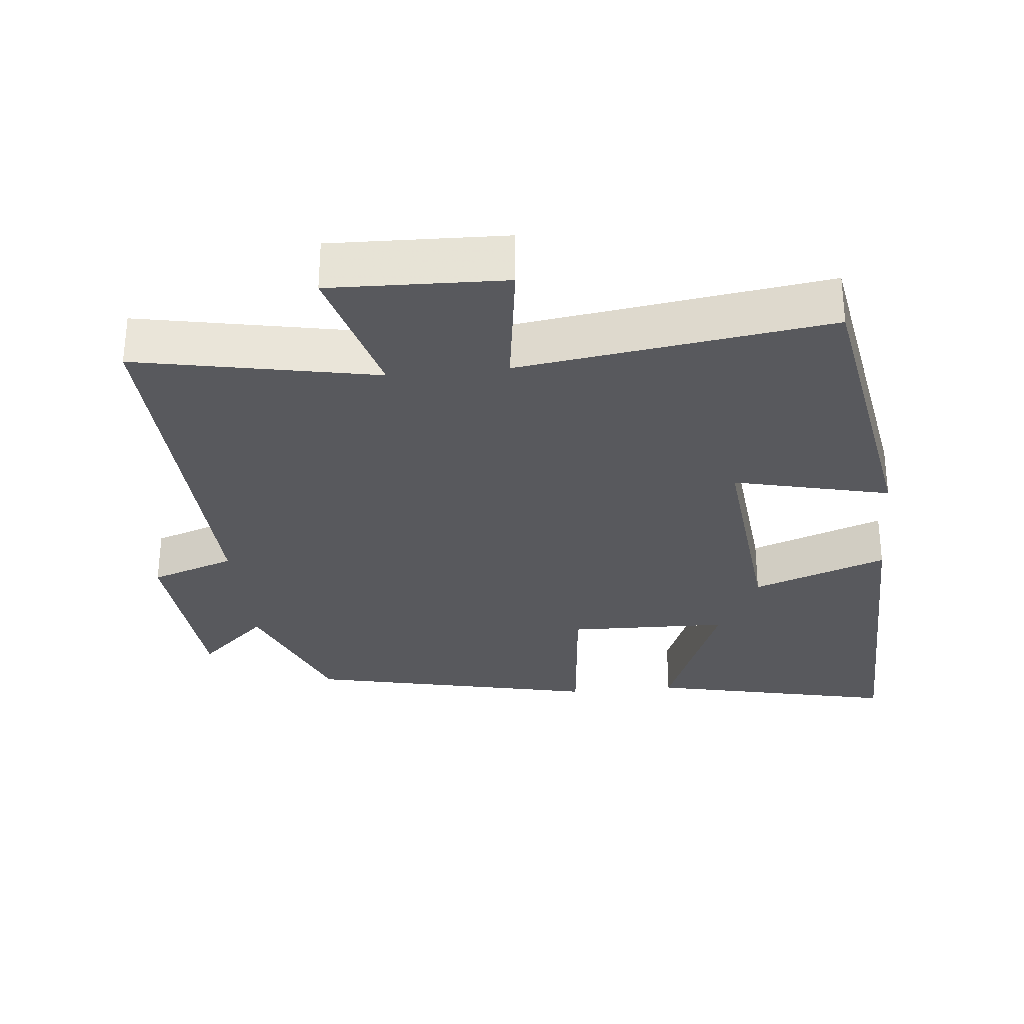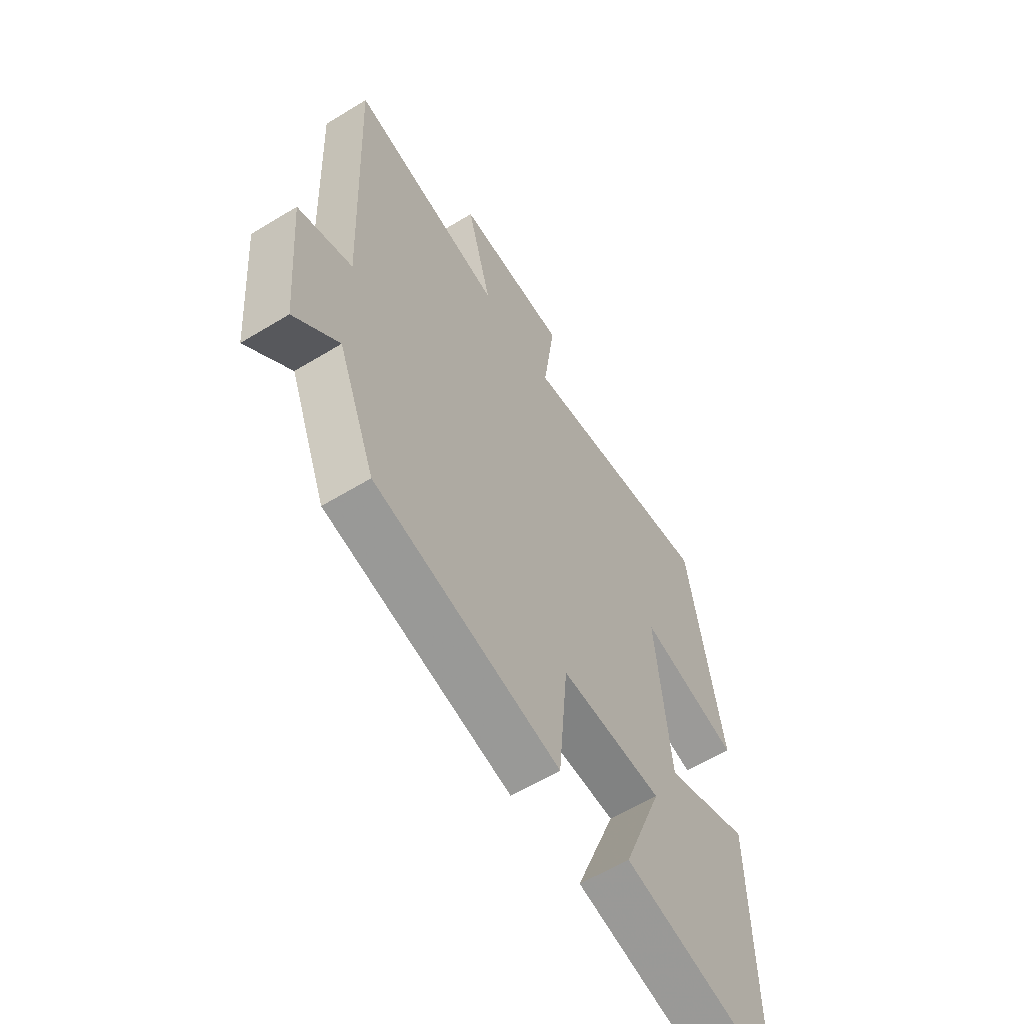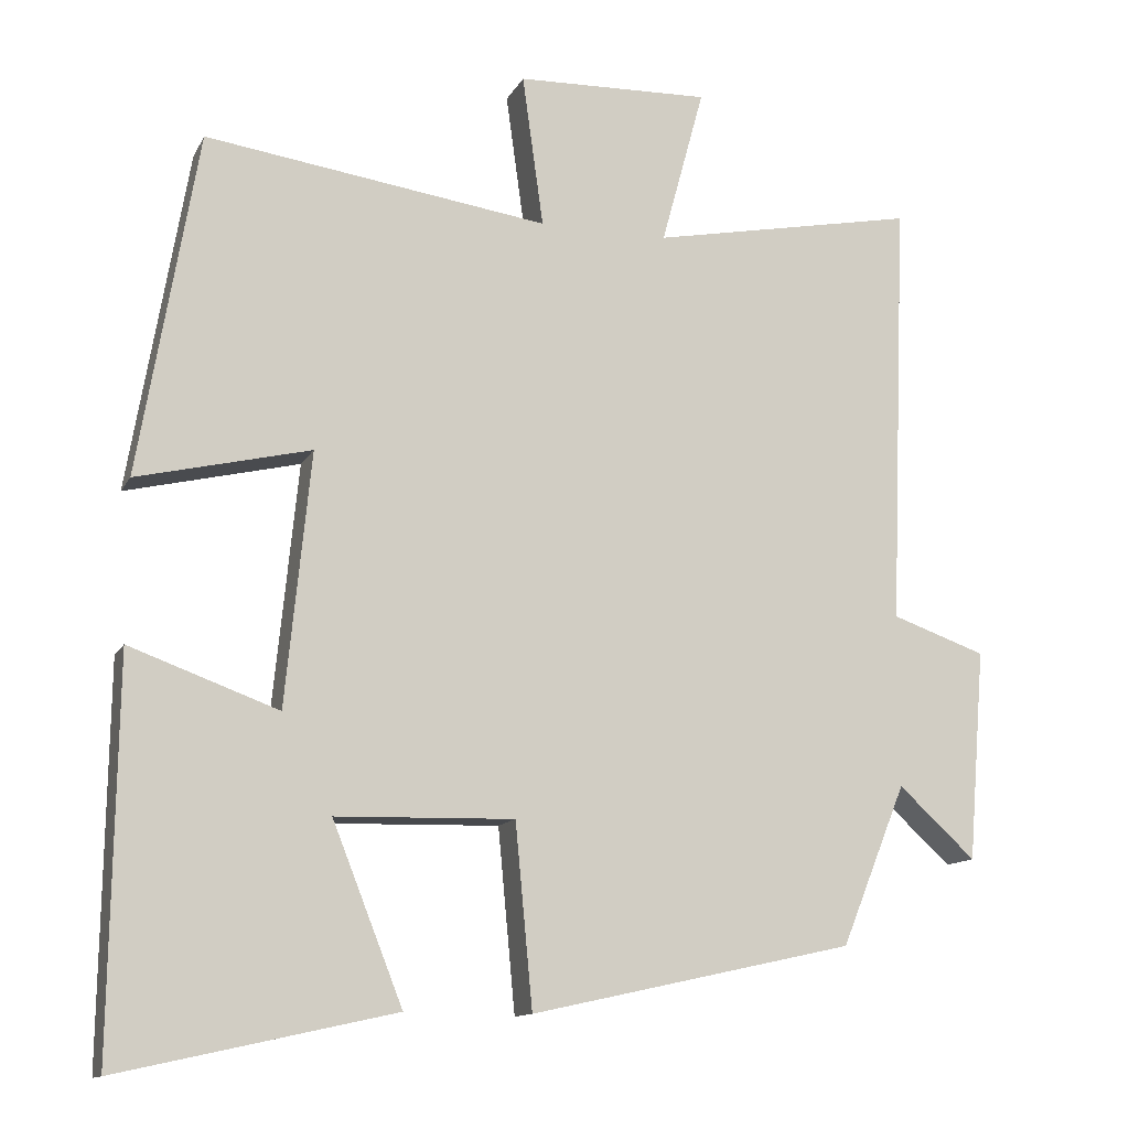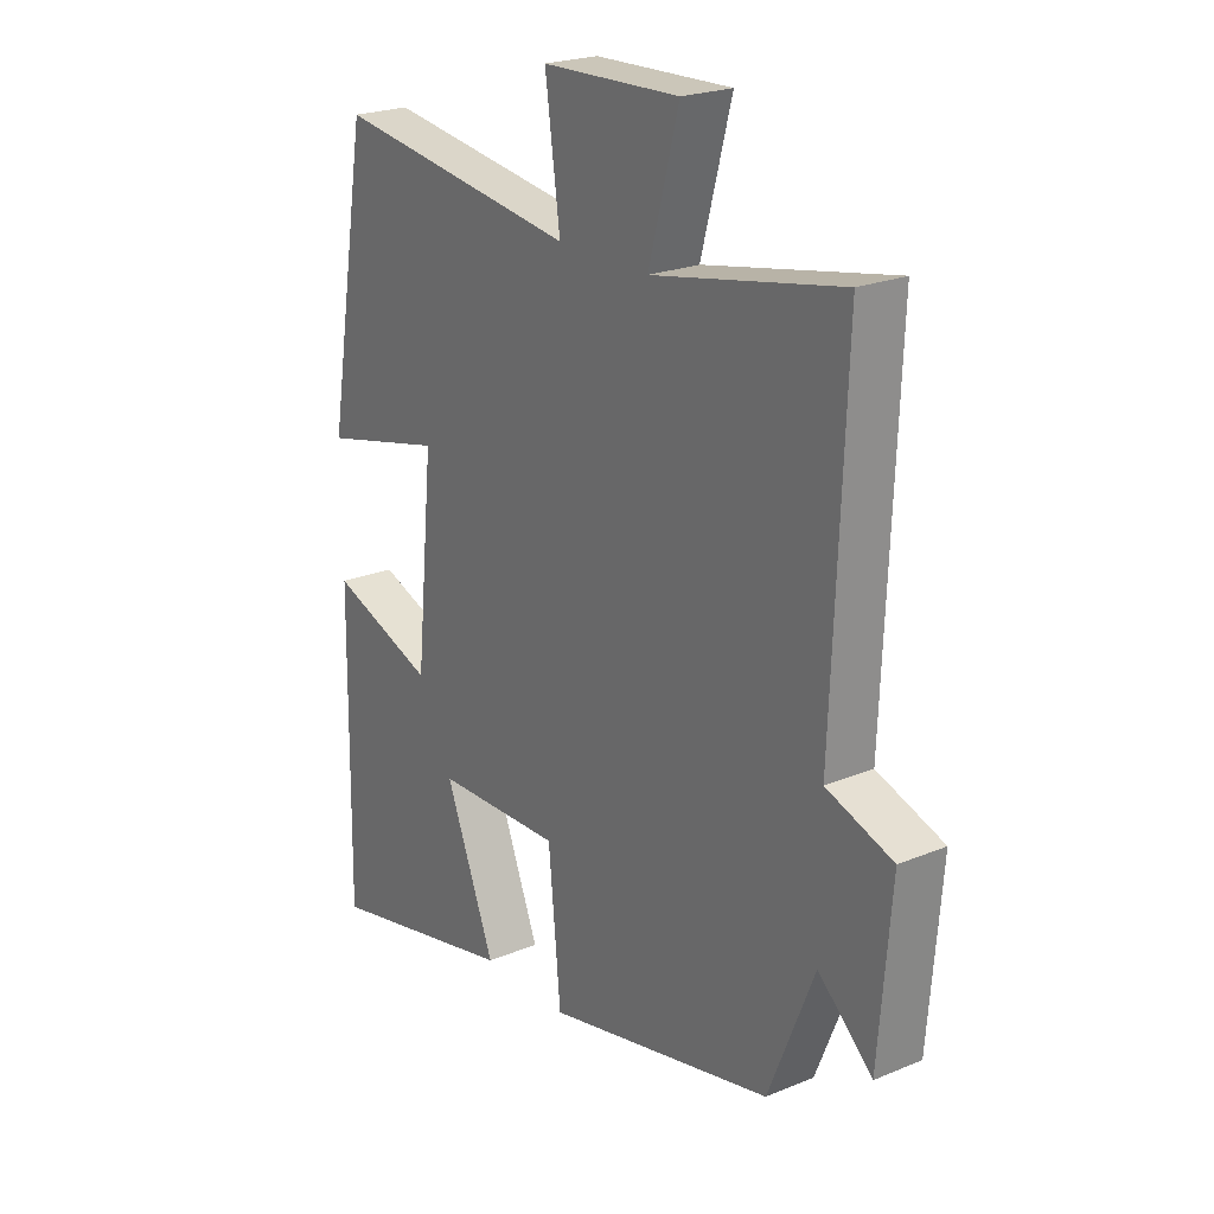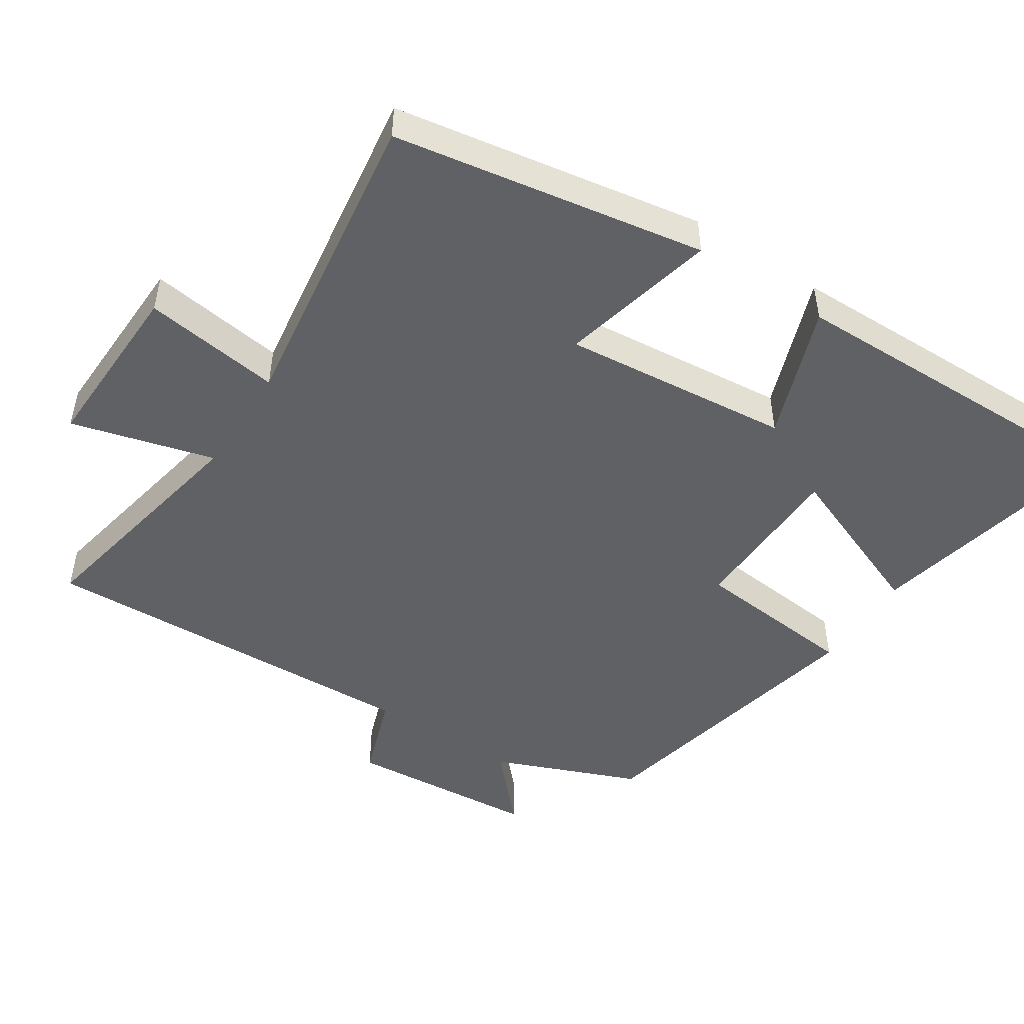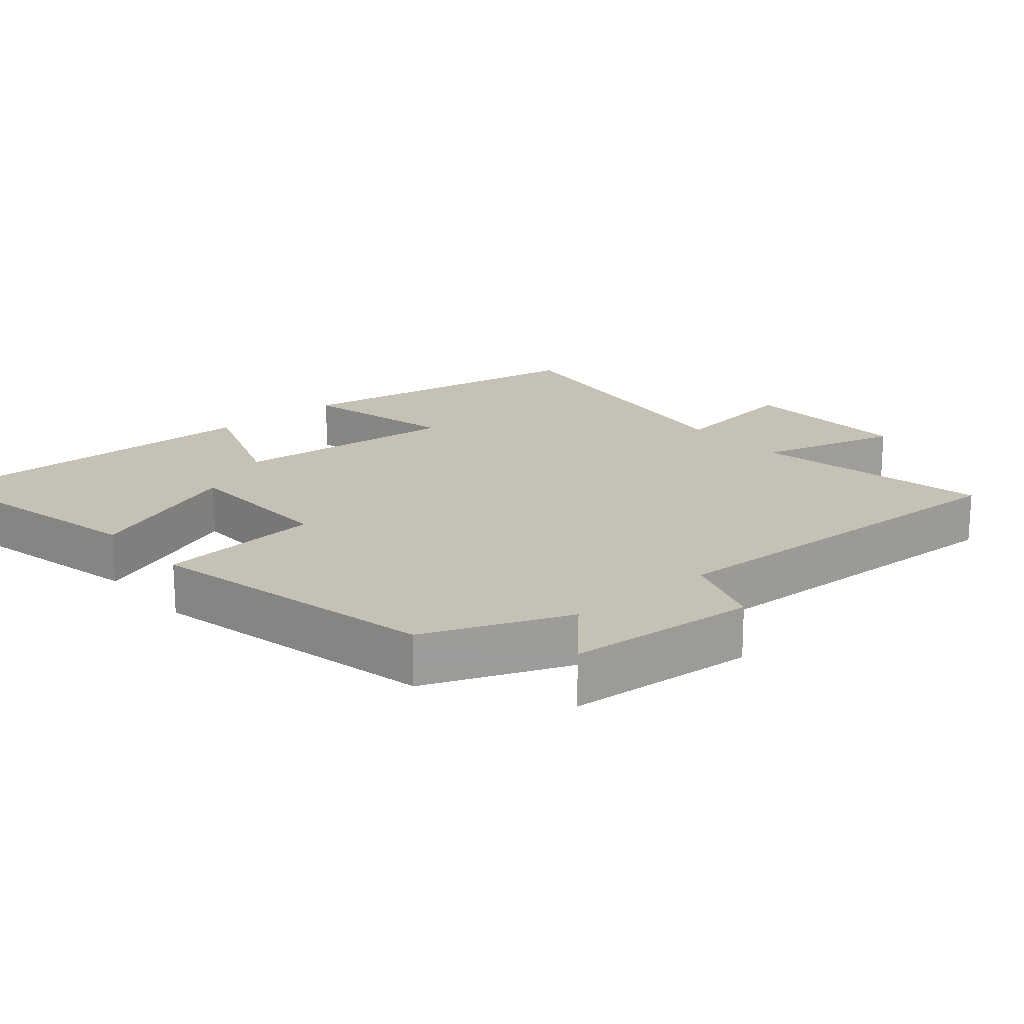
<metadata>
{"format":"obj","ext":"obj","renderer":"f3d","projection":"perspective","resolution":1024,"background":"white","views":[{"elev":-30.2,"azim":5.8,"up":"+Y"},{"elev":-59.4,"azim":-57.9,"up":"+Z"},{"elev":-12.7,"azim":161.3,"up":"+Z"},{"elev":22.7,"azim":-125.4,"up":"+Z"},{"elev":-48.9,"azim":56.9,"up":"+Y"},{"elev":18.8,"azim":-130.5,"up":"+Y"}]}
</metadata>
<code>
v 0.425 0.07 0.562
v 0.5 0.07 0.121
v 0.278 0.07 0.174
v 0.31 0.07 -0.15
v 0.5 0.07 -0.081
v 0.507 0.07 -0.578
v 0.156 0.07 -0.5
v 0.246 0.07 -0.273
v 0.018 0.07 -0.267
v -0.004 0.07 -0.5
v -0.417 0.07 -0.409
v -0.5 0.07 -0.204
v -0.598 0.07 -0.294
v -0.62 0.07 -0.024
v -0.5 0.07 0.018
v -0.522 0.07 0.567
v -0.181 0.07 0.5
v -0.236 0.07 0.703
v 0.012 0.07 0.695
v -0.015 0.07 0.5
v 0.425 0 0.562
v 0.5 0 0.121
v 0.278 0 0.174
v 0.31 0 -0.15
v 0.5 0 -0.081
v 0.507 0 -0.578
v 0.156 0 -0.5
v 0.246 0 -0.273
v 0.018 0 -0.267
v -0.004 0 -0.5
v -0.417 0 -0.409
v -0.5 0 -0.204
v -0.598 0 -0.294
v -0.62 0 -0.024
v -0.5 0 0.018
v -0.522 0 0.567
v -0.181 0 0.5
v -0.236 0 0.703
v 0.012 0 0.695
v -0.015 0 0.5
f 17 18 19 20
f 15 16 17
f 15 17 20
f 12 13 14 15
f 9 10 11 12
f 8 9 12 15
f 5 6 7 8
f 4 5 8
f 3 4 8 15
f 20 1 2 3
f 3 15 20
f 40 39 38 37
f 37 36 35
f 40 37 35
f 35 34 33 32
f 32 31 30 29
f 35 32 29 28
f 28 27 26 25
f 28 25 24
f 35 28 24 23
f 23 22 21 40
f 40 35 23
f 1 21 22 2
f 2 22 23 3
f 3 23 24 4
f 4 24 25 5
f 5 25 26 6
f 6 26 27 7
f 7 27 28 8
f 8 28 29 9
f 9 29 30 10
f 10 30 31 11
f 11 31 32 12
f 12 32 33 13
f 13 33 34 14
f 14 34 35 15
f 15 35 36 16
f 16 36 37 17
f 17 37 38 18
f 18 38 39 19
f 19 39 40 20
f 20 40 21 1

</code>
